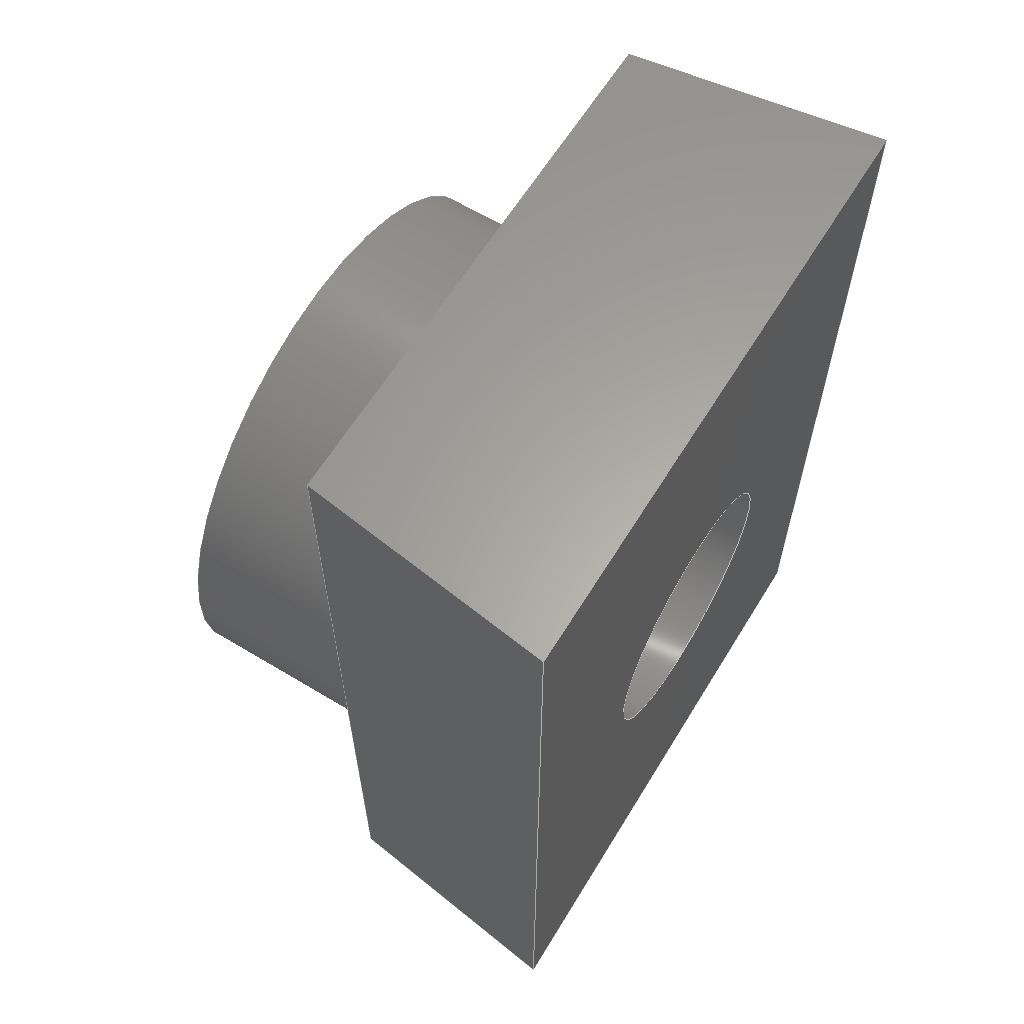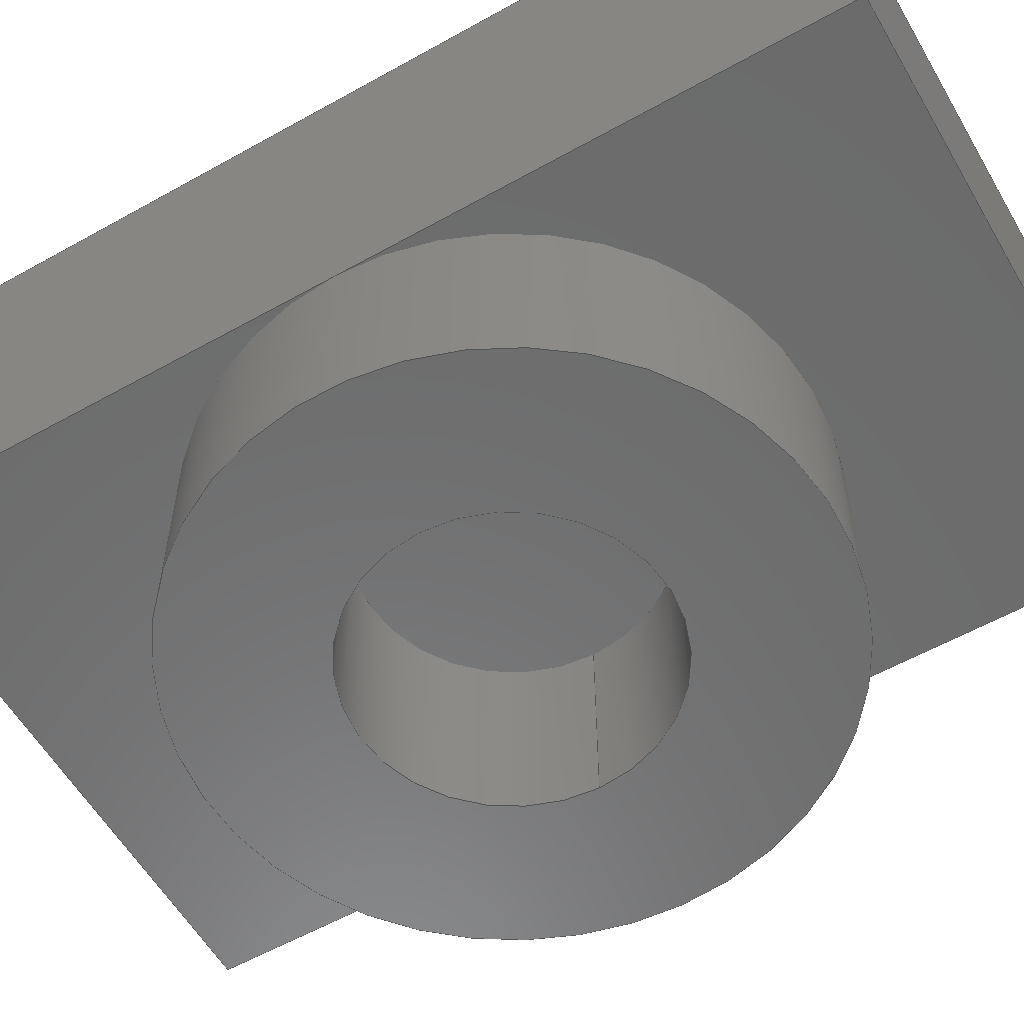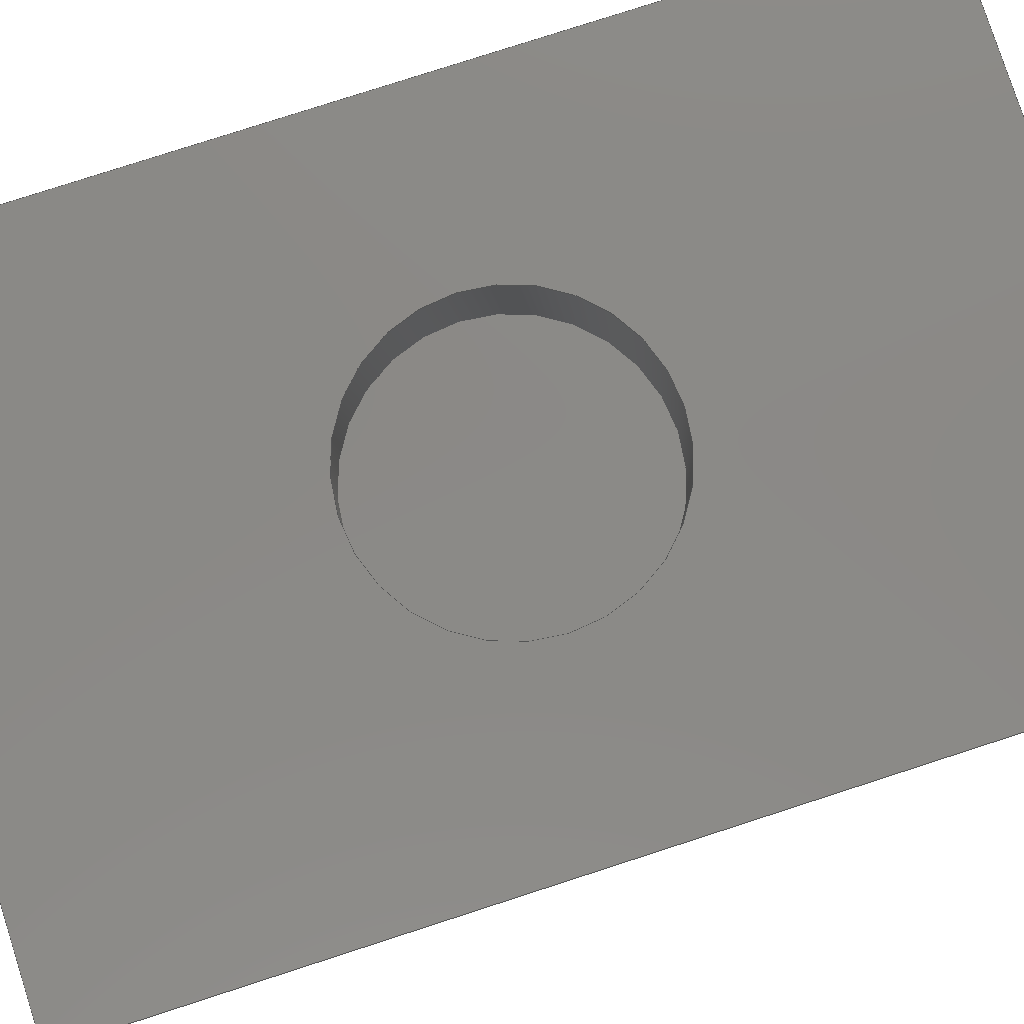
<metadata>
{"format":"step","ext":"step","renderer":"f3d","projection":"perspective","resolution":1024,"background":"white","views":[{"elev":62.2,"azim":121.4,"up":"+Z"},{"elev":-58.1,"azim":120.1,"up":"+Y"},{"elev":80.0,"azim":72.1,"up":"+Y"}]}
</metadata>
<code>
ISO-10303-21;
DATA;
#1=MECHANICAL_DESIGN_GEOMETRIC_PRESENTATION_REPRESENTATION('',(#5,#6),
#340);
#2=SHAPE_REPRESENTATION_RELATIONSHIP('SRR','None',#347,#3);
#3=ADVANCED_BREP_SHAPE_REPRESENTATION('',(#4),#339);
#4=MANIFOLD_SOLID_BREP('Body1',#191);
#5=STYLED_ITEM('',(#358),#189);
#6=STYLED_ITEM('',(#357),#4);
#7=FACE_BOUND('',#41,.T.);
#8=FACE_BOUND('',#46,.T.);
#9=PLANE('',#208);
#10=PLANE('',#209);
#11=PLANE('',#211);
#12=PLANE('',#213);
#13=PLANE('',#215);
#14=PLANE('',#216);
#15=PLANE('',#217);
#16=PLANE('',#218);
#17=PLANE('',#219);
#18=PLANE('',#224);
#19=FACE_OUTER_BOUND('',#32,.T.);
#20=FACE_OUTER_BOUND('',#33,.T.);
#21=FACE_OUTER_BOUND('',#34,.T.);
#22=FACE_OUTER_BOUND('',#35,.T.);
#23=FACE_OUTER_BOUND('',#36,.T.);
#24=FACE_OUTER_BOUND('',#37,.T.);
#25=FACE_OUTER_BOUND('',#38,.T.);
#26=FACE_OUTER_BOUND('',#39,.T.);
#27=FACE_OUTER_BOUND('',#40,.T.);
#28=FACE_OUTER_BOUND('',#42,.T.);
#29=FACE_OUTER_BOUND('',#43,.T.);
#30=FACE_OUTER_BOUND('',#44,.T.);
#31=FACE_OUTER_BOUND('',#45,.T.);
#32=EDGE_LOOP('',(#127,#128,#129,#130));
#33=EDGE_LOOP('',(#131));
#34=EDGE_LOOP('',(#132));
#35=EDGE_LOOP('',(#133,#134,#135,#136));
#36=EDGE_LOOP('',(#137,#138,#139,#140));
#37=EDGE_LOOP('',(#141,#142,#143,#144));
#38=EDGE_LOOP('',(#145,#146,#147,#148,#149));
#39=EDGE_LOOP('',(#150,#151,#152,#153,#154));
#40=EDGE_LOOP('',(#155,#156,#157,#158));
#41=EDGE_LOOP('',(#159));
#42=EDGE_LOOP('',(#160,#161,#162,#163));
#43=EDGE_LOOP('',(#164,#165,#166,#167));
#44=EDGE_LOOP('',(#168,#169,#170,#171,#172));
#45=EDGE_LOOP('',(#173));
#46=EDGE_LOOP('',(#174));
#47=LINE('',#289,#64);
#48=LINE('',#300,#65);
#49=LINE('',#302,#66);
#50=LINE('',#303,#67);
#51=LINE('',#307,#68);
#52=LINE('',#309,#69);
#53=LINE('',#310,#70);
#54=LINE('',#314,#71);
#55=LINE('',#315,#72);
#56=LINE('',#316,#73);
#57=LINE('',#319,#74);
#58=LINE('',#320,#75);
#59=LINE('',#323,#76);
#60=LINE('',#324,#77);
#61=LINE('',#326,#78);
#62=LINE('',#330,#79);
#63=LINE('',#334,#80);
#64=VECTOR('',#231,0.75);
#65=VECTOR('',#244,1);
#66=VECTOR('',#245,1);
#67=VECTOR('',#246,1);
#68=VECTOR('',#251,1);
#69=VECTOR('',#252,1);
#70=VECTOR('',#253,1);
#71=VECTOR('',#256,1);
#72=VECTOR('',#257,1);
#73=VECTOR('',#258,1);
#74=VECTOR('',#261,1);
#75=VECTOR('',#262,1);
#76=VECTOR('',#265,1);
#77=VECTOR('',#266,1);
#78=VECTOR('',#269,1);
#79=VECTOR('',#274,0.75);
#80=VECTOR('',#279,1.5);
#81=CIRCLE('',#206,0.75);
#82=CIRCLE('',#207,0.75);
#83=CIRCLE('',#210,0.75);
#84=CIRCLE('',#212,1.5);
#85=CIRCLE('',#214,1.5);
#86=CIRCLE('',#221,0.75);
#87=CIRCLE('',#223,1.5);
#88=VERTEX_POINT('',#286);
#89=VERTEX_POINT('',#288);
#90=VERTEX_POINT('',#293);
#91=VERTEX_POINT('',#296);
#92=VERTEX_POINT('',#297);
#93=VERTEX_POINT('',#299);
#94=VERTEX_POINT('',#301);
#95=VERTEX_POINT('',#306);
#96=VERTEX_POINT('',#308);
#97=VERTEX_POINT('',#312);
#98=VERTEX_POINT('',#313);
#99=VERTEX_POINT('',#318);
#100=VERTEX_POINT('',#322);
#101=VERTEX_POINT('',#329);
#102=VERTEX_POINT('',#333);
#103=EDGE_CURVE('',#88,#88,#81,.T.);
#104=EDGE_CURVE('',#88,#89,#47,.T.);
#105=EDGE_CURVE('',#89,#89,#82,.T.);
#106=EDGE_CURVE('',#90,#90,#83,.T.);
#107=EDGE_CURVE('',#91,#92,#84,.T.);
#108=EDGE_CURVE('',#92,#93,#48,.T.);
#109=EDGE_CURVE('',#94,#93,#49,.T.);
#110=EDGE_CURVE('',#91,#94,#50,.T.);
#111=EDGE_CURVE('',#92,#91,#85,.T.);
#112=EDGE_CURVE('',#95,#91,#51,.T.);
#113=EDGE_CURVE('',#96,#95,#52,.T.);
#114=EDGE_CURVE('',#96,#92,#53,.T.);
#115=EDGE_CURVE('',#97,#98,#54,.T.);
#116=EDGE_CURVE('',#98,#96,#55,.T.);
#117=EDGE_CURVE('',#95,#97,#56,.T.);
#118=EDGE_CURVE('',#99,#98,#57,.T.);
#119=EDGE_CURVE('',#93,#99,#58,.T.);
#120=EDGE_CURVE('',#100,#94,#59,.T.);
#121=EDGE_CURVE('',#97,#100,#60,.T.);
#122=EDGE_CURVE('',#99,#100,#61,.T.);
#123=EDGE_CURVE('',#90,#101,#62,.T.);
#124=EDGE_CURVE('',#101,#101,#86,.T.);
#125=EDGE_CURVE('',#91,#102,#63,.T.);
#126=EDGE_CURVE('',#102,#102,#87,.T.);
#127=ORIENTED_EDGE('',*,*,#103,.F.);
#128=ORIENTED_EDGE('',*,*,#104,.T.);
#129=ORIENTED_EDGE('',*,*,#105,.T.);
#130=ORIENTED_EDGE('',*,*,#104,.F.);
#131=ORIENTED_EDGE('',*,*,#105,.F.);
#132=ORIENTED_EDGE('',*,*,#106,.T.);
#133=ORIENTED_EDGE('',*,*,#107,.T.);
#134=ORIENTED_EDGE('',*,*,#108,.T.);
#135=ORIENTED_EDGE('',*,*,#109,.F.);
#136=ORIENTED_EDGE('',*,*,#110,.F.);
#137=ORIENTED_EDGE('',*,*,#111,.T.);
#138=ORIENTED_EDGE('',*,*,#112,.F.);
#139=ORIENTED_EDGE('',*,*,#113,.F.);
#140=ORIENTED_EDGE('',*,*,#114,.T.);
#141=ORIENTED_EDGE('',*,*,#115,.T.);
#142=ORIENTED_EDGE('',*,*,#116,.T.);
#143=ORIENTED_EDGE('',*,*,#113,.T.);
#144=ORIENTED_EDGE('',*,*,#117,.T.);
#145=ORIENTED_EDGE('',*,*,#118,.F.);
#146=ORIENTED_EDGE('',*,*,#119,.F.);
#147=ORIENTED_EDGE('',*,*,#108,.F.);
#148=ORIENTED_EDGE('',*,*,#114,.F.);
#149=ORIENTED_EDGE('',*,*,#116,.F.);
#150=ORIENTED_EDGE('',*,*,#112,.T.);
#151=ORIENTED_EDGE('',*,*,#110,.T.);
#152=ORIENTED_EDGE('',*,*,#120,.F.);
#153=ORIENTED_EDGE('',*,*,#121,.F.);
#154=ORIENTED_EDGE('',*,*,#117,.F.);
#155=ORIENTED_EDGE('',*,*,#121,.T.);
#156=ORIENTED_EDGE('',*,*,#122,.F.);
#157=ORIENTED_EDGE('',*,*,#118,.T.);
#158=ORIENTED_EDGE('',*,*,#115,.F.);
#159=ORIENTED_EDGE('',*,*,#103,.T.);
#160=ORIENTED_EDGE('',*,*,#122,.T.);
#161=ORIENTED_EDGE('',*,*,#120,.T.);
#162=ORIENTED_EDGE('',*,*,#109,.T.);
#163=ORIENTED_EDGE('',*,*,#119,.T.);
#164=ORIENTED_EDGE('',*,*,#106,.F.);
#165=ORIENTED_EDGE('',*,*,#123,.T.);
#166=ORIENTED_EDGE('',*,*,#124,.T.);
#167=ORIENTED_EDGE('',*,*,#123,.F.);
#168=ORIENTED_EDGE('',*,*,#107,.F.);
#169=ORIENTED_EDGE('',*,*,#125,.T.);
#170=ORIENTED_EDGE('',*,*,#126,.T.);
#171=ORIENTED_EDGE('',*,*,#125,.F.);
#172=ORIENTED_EDGE('',*,*,#111,.F.);
#173=ORIENTED_EDGE('',*,*,#126,.F.);
#174=ORIENTED_EDGE('',*,*,#124,.F.);
#175=CYLINDRICAL_SURFACE('',#205,0.75);
#176=CYLINDRICAL_SURFACE('',#220,0.75);
#177=CYLINDRICAL_SURFACE('',#222,1.5);
#178=ADVANCED_FACE('',(#19),#175,.F.);
#179=ADVANCED_FACE('',(#20),#9,.T.);
#180=ADVANCED_FACE('',(#21),#10,.T.);
#181=ADVANCED_FACE('',(#22),#11,.T.);
#182=ADVANCED_FACE('',(#23),#12,.T.);
#183=ADVANCED_FACE('',(#24),#13,.T.);
#184=ADVANCED_FACE('',(#25),#14,.T.);
#185=ADVANCED_FACE('',(#26),#15,.T.);
#186=ADVANCED_FACE('',(#27,#7),#16,.T.);
#187=ADVANCED_FACE('',(#28),#17,.T.);
#188=ADVANCED_FACE('',(#29),#176,.F.);
#189=ADVANCED_FACE('',(#30),#177,.T.);
#190=ADVANCED_FACE('',(#31,#8),#18,.F.);
#191=CLOSED_SHELL('',(#178,#179,#180,#181,#182,#183,#184,#185,#186,#187,
#188,#189,#190));
#192=DERIVED_UNIT_ELEMENT(#194,1);
#193=DERIVED_UNIT_ELEMENT(#342,3);
#194=(
MASS_UNIT()
NAMED_UNIT(*)
SI_UNIT(.KILO.,.GRAM.)
);
#195=DERIVED_UNIT((#192,#193));
#196=MEASURE_REPRESENTATION_ITEM('density measure',
POSITIVE_RATIO_MEASURE(7850),#195);
#197=PROPERTY_DEFINITION_REPRESENTATION(#202,#199);
#198=PROPERTY_DEFINITION_REPRESENTATION(#203,#200);
#199=REPRESENTATION('material name',(#201),#339);
#200=REPRESENTATION('density',(#196),#339);
#201=DESCRIPTIVE_REPRESENTATION_ITEM('Steel','Steel');
#202=PROPERTY_DEFINITION('material property','material name',#349);
#203=PROPERTY_DEFINITION('material property','density of part',#349);
#204=AXIS2_PLACEMENT_3D('placement',#284,#225,#226);
#205=AXIS2_PLACEMENT_3D('',#285,#227,#228);
#206=AXIS2_PLACEMENT_3D('',#287,#229,#230);
#207=AXIS2_PLACEMENT_3D('',#290,#232,#233);
#208=AXIS2_PLACEMENT_3D('',#291,#234,#235);
#209=AXIS2_PLACEMENT_3D('',#292,#236,#237);
#210=AXIS2_PLACEMENT_3D('',#294,#238,#239);
#211=AXIS2_PLACEMENT_3D('',#295,#240,#241);
#212=AXIS2_PLACEMENT_3D('',#298,#242,#243);
#213=AXIS2_PLACEMENT_3D('',#304,#247,#248);
#214=AXIS2_PLACEMENT_3D('',#305,#249,#250);
#215=AXIS2_PLACEMENT_3D('',#311,#254,#255);
#216=AXIS2_PLACEMENT_3D('',#317,#259,#260);
#217=AXIS2_PLACEMENT_3D('',#321,#263,#264);
#218=AXIS2_PLACEMENT_3D('',#325,#267,#268);
#219=AXIS2_PLACEMENT_3D('',#327,#270,#271);
#220=AXIS2_PLACEMENT_3D('',#328,#272,#273);
#221=AXIS2_PLACEMENT_3D('',#331,#275,#276);
#222=AXIS2_PLACEMENT_3D('',#332,#277,#278);
#223=AXIS2_PLACEMENT_3D('',#335,#280,#281);
#224=AXIS2_PLACEMENT_3D('',#336,#282,#283);
#225=DIRECTION('axis',(0,0,1));
#226=DIRECTION('refdir',(1,0,0));
#227=DIRECTION('center_axis',(0,-1,0));
#228=DIRECTION('ref_axis',(-1,0,0));
#229=DIRECTION('center_axis',(0,-1,0));
#230=DIRECTION('ref_axis',(-1,0,0));
#231=DIRECTION('',(0,-1,0));
#232=DIRECTION('center_axis',(0,-1,0));
#233=DIRECTION('ref_axis',(-1,0,0));
#234=DIRECTION('center_axis',(0,1,0));
#235=DIRECTION('ref_axis',(-1,0,0));
#236=DIRECTION('center_axis',(4.967e-09,-1,0));
#237=DIRECTION('ref_axis',(1,4.967e-09,0));
#238=DIRECTION('center_axis',(0,-1,0));
#239=DIRECTION('ref_axis',(1,0,0));
#240=DIRECTION('center_axis',(4.967e-09,-1,0));
#241=DIRECTION('ref_axis',(1,4.967e-09,0));
#242=DIRECTION('center_axis',(0,1,0));
#243=DIRECTION('ref_axis',(1,0,0));
#244=DIRECTION('',(0,0,1));
#245=DIRECTION('',(1,4.967e-09,0));
#246=DIRECTION('',(0,0,1));
#247=DIRECTION('center_axis',(4.967e-09,-1,0));
#248=DIRECTION('ref_axis',(1,4.967e-09,0));
#249=DIRECTION('center_axis',(0,1,0));
#250=DIRECTION('ref_axis',(1,0,0));
#251=DIRECTION('',(0,0,1));
#252=DIRECTION('',(-1,-4.967e-09,0));
#253=DIRECTION('',(0,0,1));
#254=DIRECTION('center_axis',(0,0,-1));
#255=DIRECTION('ref_axis',(-1,0,0));
#256=DIRECTION('',(1,0,0));
#257=DIRECTION('',(-0.1393,-0.9903,0));
#258=DIRECTION('',(-0.1393,0.9903,0));
#259=DIRECTION('center_axis',(0.9903,-0.1393,0));
#260=DIRECTION('ref_axis',(0.1393,0.9903,0));
#261=DIRECTION('',(0,0,-1));
#262=DIRECTION('',(0.1393,0.9903,0));
#263=DIRECTION('center_axis',(-0.9903,-0.1393,0));
#264=DIRECTION('ref_axis',(0.1393,-0.9903,0));
#265=DIRECTION('',(0.1393,-0.9903,0));
#266=DIRECTION('',(0,0,1));
#267=DIRECTION('center_axis',(0,1,0));
#268=DIRECTION('ref_axis',(-1,0,0));
#269=DIRECTION('',(-1,0,0));
#270=DIRECTION('center_axis',(0,0,1));
#271=DIRECTION('ref_axis',(1,0,0));
#272=DIRECTION('center_axis',(0,1,0));
#273=DIRECTION('ref_axis',(1,0,0));
#274=DIRECTION('',(0,-1,0));
#275=DIRECTION('center_axis',(0,-1,0));
#276=DIRECTION('ref_axis',(1,0,0));
#277=DIRECTION('center_axis',(0,1,0));
#278=DIRECTION('ref_axis',(1,0,0));
#279=DIRECTION('',(0,-1,0));
#280=DIRECTION('center_axis',(0,1,0));
#281=DIRECTION('ref_axis',(1,0,0));
#282=DIRECTION('center_axis',(0,1,0));
#283=DIRECTION('ref_axis',(1,0,0));
#284=CARTESIAN_POINT('',(0,0,0));
#285=CARTESIAN_POINT('Origin',(0,2.4,0));
#286=CARTESIAN_POINT('',(0.75,2.4,-9.185e-17));
#287=CARTESIAN_POINT('Origin',(0,2.4,0));
#288=CARTESIAN_POINT('',(0.75,1.9,-9.185e-17));
#289=CARTESIAN_POINT('',(0.75,2.4,9.185e-17));
#290=CARTESIAN_POINT('Origin',(0,1.9,0));
#291=CARTESIAN_POINT('Origin',(0,1.9,0));
#292=CARTESIAN_POINT('Origin',(-1.5,1,0));
#293=CARTESIAN_POINT('',(-0.75,1,9.185e-17));
#294=CARTESIAN_POINT('Origin',(0,1,0));
#295=CARTESIAN_POINT('Origin',(-1.5,1,0));
#296=CARTESIAN_POINT('',(-1.5,1,1.837e-16));
#297=CARTESIAN_POINT('',(1.5,1,0));
#298=CARTESIAN_POINT('Origin',(0,1,0));
#299=CARTESIAN_POINT('',(1.5,1,2.5));
#300=CARTESIAN_POINT('',(1.5,1,0));
#301=CARTESIAN_POINT('',(-1.5,1,2.5));
#302=CARTESIAN_POINT('',(1.5,1,2.5));
#303=CARTESIAN_POINT('',(-1.5,1,0));
#304=CARTESIAN_POINT('Origin',(-1.5,1,0));
#305=CARTESIAN_POINT('Origin',(0,1,0));
#306=CARTESIAN_POINT('',(-1.5,1,-2.5));
#307=CARTESIAN_POINT('',(-1.5,1,0));
#308=CARTESIAN_POINT('',(1.5,1,-2.5));
#309=CARTESIAN_POINT('',(1.5,1,-2.5));
#310=CARTESIAN_POINT('',(1.5,1,0));
#311=CARTESIAN_POINT('Origin',(0,1.7,-2.5));
#312=CARTESIAN_POINT('',(-1.697,2.4,-2.5));
#313=CARTESIAN_POINT('',(1.697,2.4,-2.5));
#314=CARTESIAN_POINT('',(-1.697,2.4,-2.5));
#315=CARTESIAN_POINT('',(1.697,2.4,-2.5));
#316=CARTESIAN_POINT('',(-1.697,2.4,-2.5));
#317=CARTESIAN_POINT('Origin',(1.5,1,0));
#318=CARTESIAN_POINT('',(1.697,2.4,2.5));
#319=CARTESIAN_POINT('',(1.697,2.4,0));
#320=CARTESIAN_POINT('',(1.697,2.4,2.5));
#321=CARTESIAN_POINT('Origin',(-1.697,2.4,0));
#322=CARTESIAN_POINT('',(-1.697,2.4,2.5));
#323=CARTESIAN_POINT('',(-1.697,2.4,2.5));
#324=CARTESIAN_POINT('',(-1.697,2.4,0));
#325=CARTESIAN_POINT('Origin',(1.697,2.4,0));
#326=CARTESIAN_POINT('',(-1.697,2.4,2.5));
#327=CARTESIAN_POINT('Origin',(0,1.7,2.5));
#328=CARTESIAN_POINT('Origin',(0,0,0));
#329=CARTESIAN_POINT('',(-0.75,0,9.185e-17));
#330=CARTESIAN_POINT('',(-0.75,0,9.185e-17));
#331=CARTESIAN_POINT('Origin',(0,0,0));
#332=CARTESIAN_POINT('Origin',(0,0,0));
#333=CARTESIAN_POINT('',(-1.5,0,1.837e-16));
#334=CARTESIAN_POINT('',(-1.5,0,1.837e-16));
#335=CARTESIAN_POINT('Origin',(0,0,0));
#336=CARTESIAN_POINT('Origin',(0,0,0));
#337=UNCERTAINTY_MEASURE_WITH_UNIT(LENGTH_MEASURE(0.001),#341,
'DISTANCE_ACCURACY_VALUE',
'Maximum model space distance between geometric entities at asserted c
onnectivities');
#338=UNCERTAINTY_MEASURE_WITH_UNIT(LENGTH_MEASURE(0.001),#341,
'DISTANCE_ACCURACY_VALUE',
'Maximum model space distance between geometric entities at asserted c
onnectivities');
#339=(
GEOMETRIC_REPRESENTATION_CONTEXT(3)
GLOBAL_UNCERTAINTY_ASSIGNED_CONTEXT((#337))
GLOBAL_UNIT_ASSIGNED_CONTEXT((#341,#343,#344))
REPRESENTATION_CONTEXT('','3D')
);
#340=(
GEOMETRIC_REPRESENTATION_CONTEXT(3)
GLOBAL_UNCERTAINTY_ASSIGNED_CONTEXT((#338))
GLOBAL_UNIT_ASSIGNED_CONTEXT((#341,#343,#344))
REPRESENTATION_CONTEXT('','3D')
);
#341=(
LENGTH_UNIT()
NAMED_UNIT(*)
SI_UNIT(.CENTI.,.METRE.)
);
#342=(
LENGTH_UNIT()
NAMED_UNIT(*)
SI_UNIT($,.METRE.)
);
#343=(
NAMED_UNIT(*)
PLANE_ANGLE_UNIT()
SI_UNIT($,.RADIAN.)
);
#344=(
NAMED_UNIT(*)
SI_UNIT($,.STERADIAN.)
SOLID_ANGLE_UNIT()
);
#345=SHAPE_DEFINITION_REPRESENTATION(#346,#347);
#346=PRODUCT_DEFINITION_SHAPE('',$,#349);
#347=SHAPE_REPRESENTATION('',(#204),#339);
#348=PRODUCT_DEFINITION_CONTEXT('part definition',#353,'design');
#349=PRODUCT_DEFINITION('FusionComponent','FusionComponent',#350,#348);
#350=PRODUCT_DEFINITION_FORMATION('',$,#355);
#351=PRODUCT_RELATED_PRODUCT_CATEGORY('FusionComponent',
'FusionComponent',(#355));
#352=APPLICATION_PROTOCOL_DEFINITION('international standard',
'automotive_design',2009,#353);
#353=APPLICATION_CONTEXT(
'Core Data for Automotive Mechanical Design Process');
#354=PRODUCT_CONTEXT('part definition',#353,'mechanical');
#355=PRODUCT('FusionComponent','FusionComponent',$,(#354));
#356=PRESENTATION_STYLE_ASSIGNMENT((#359));
#357=PRESENTATION_STYLE_ASSIGNMENT((#360));
#358=PRESENTATION_STYLE_ASSIGNMENT((#361));
#359=SURFACE_STYLE_USAGE(.BOTH.,#362);
#360=SURFACE_STYLE_USAGE(.BOTH.,#363);
#361=SURFACE_STYLE_USAGE(.BOTH.,#364);
#362=SURFACE_SIDE_STYLE('',(#365));
#363=SURFACE_SIDE_STYLE('',(#366));
#364=SURFACE_SIDE_STYLE('',(#367));
#365=SURFACE_STYLE_FILL_AREA(#368);
#366=SURFACE_STYLE_FILL_AREA(#369);
#367=SURFACE_STYLE_FILL_AREA(#370);
#368=FILL_AREA_STYLE('Aluminum - Anodized Rough (Red)',(#371));
#369=FILL_AREA_STYLE('Powder Coat - Rough (White)',(#372));
#370=FILL_AREA_STYLE('Powder Coat - Rough (Black)',(#373));
#371=FILL_AREA_STYLE_COLOUR('Aluminum - Anodized Rough (Red)',#374);
#372=FILL_AREA_STYLE_COLOUR('Powder Coat - Rough (White)',#375);
#373=FILL_AREA_STYLE_COLOUR('Powder Coat - Rough (Black)',#376);
#374=COLOUR_RGB('Aluminum - Anodized Rough (Red)',0.8549,0.349,
0.349);
#375=COLOUR_RGB('Powder Coat - Rough (White)',0.9647,0.9647,
0.9529);
#376=COLOUR_RGB('Powder Coat - Rough (Black)',0.09804,0.09804,
0.09804);
ENDSEC;
END-ISO-10303-21;

</code>
